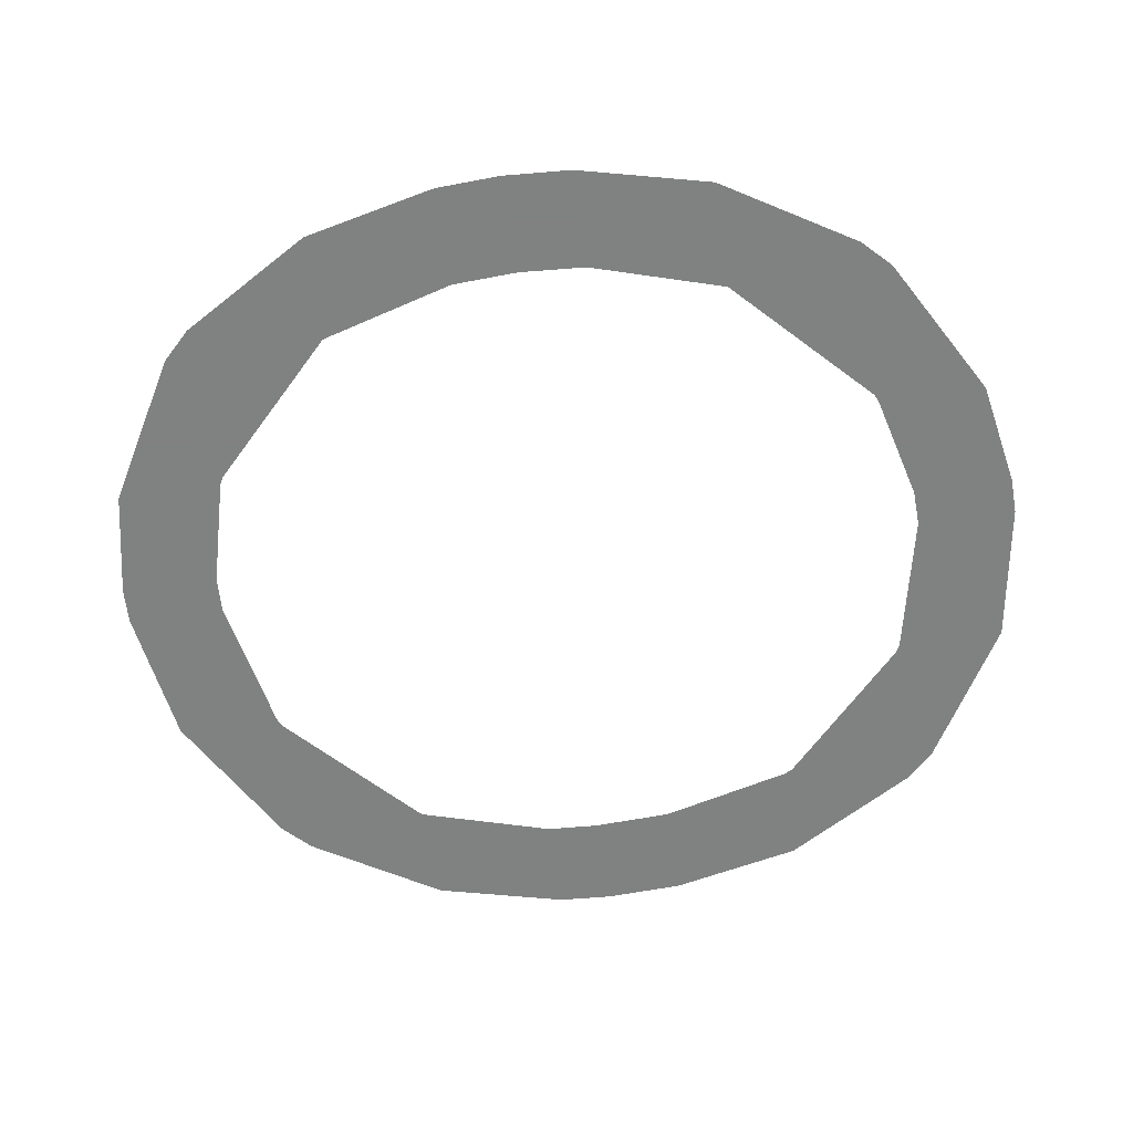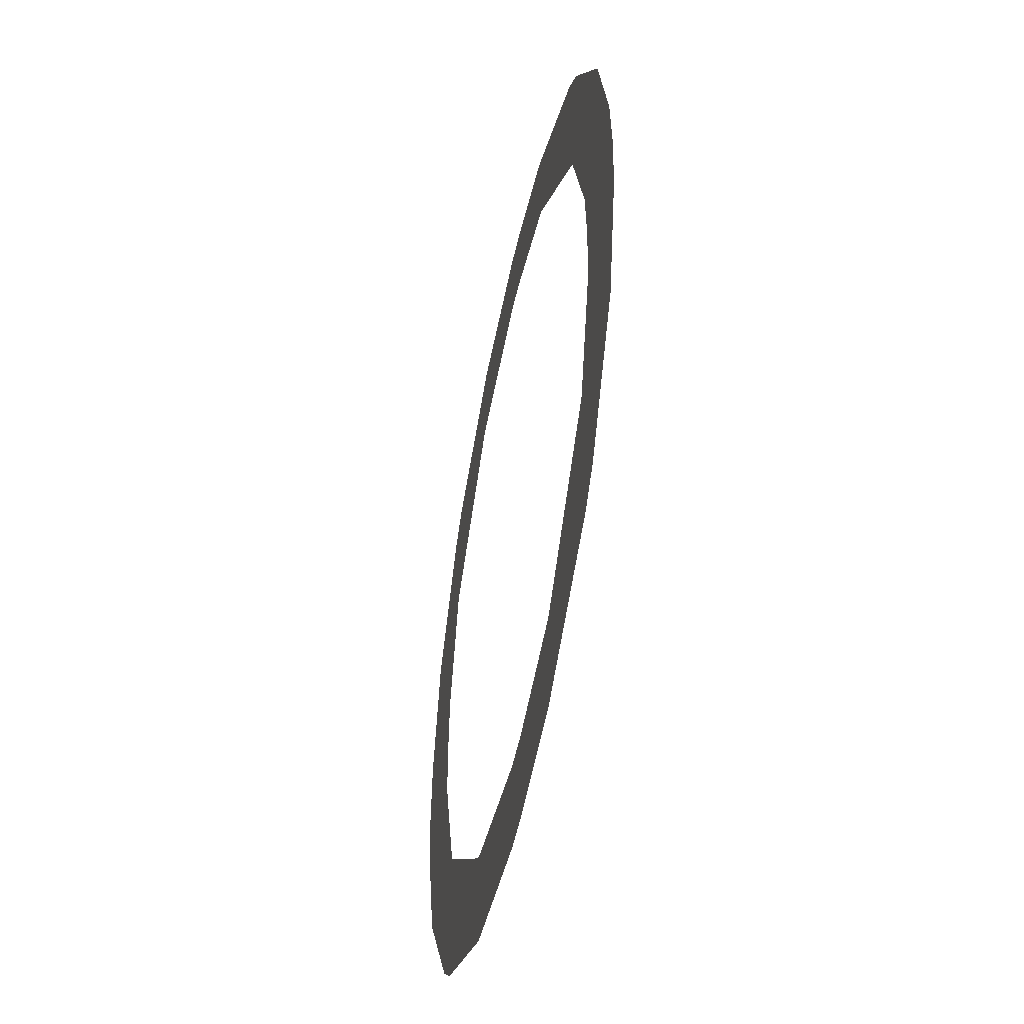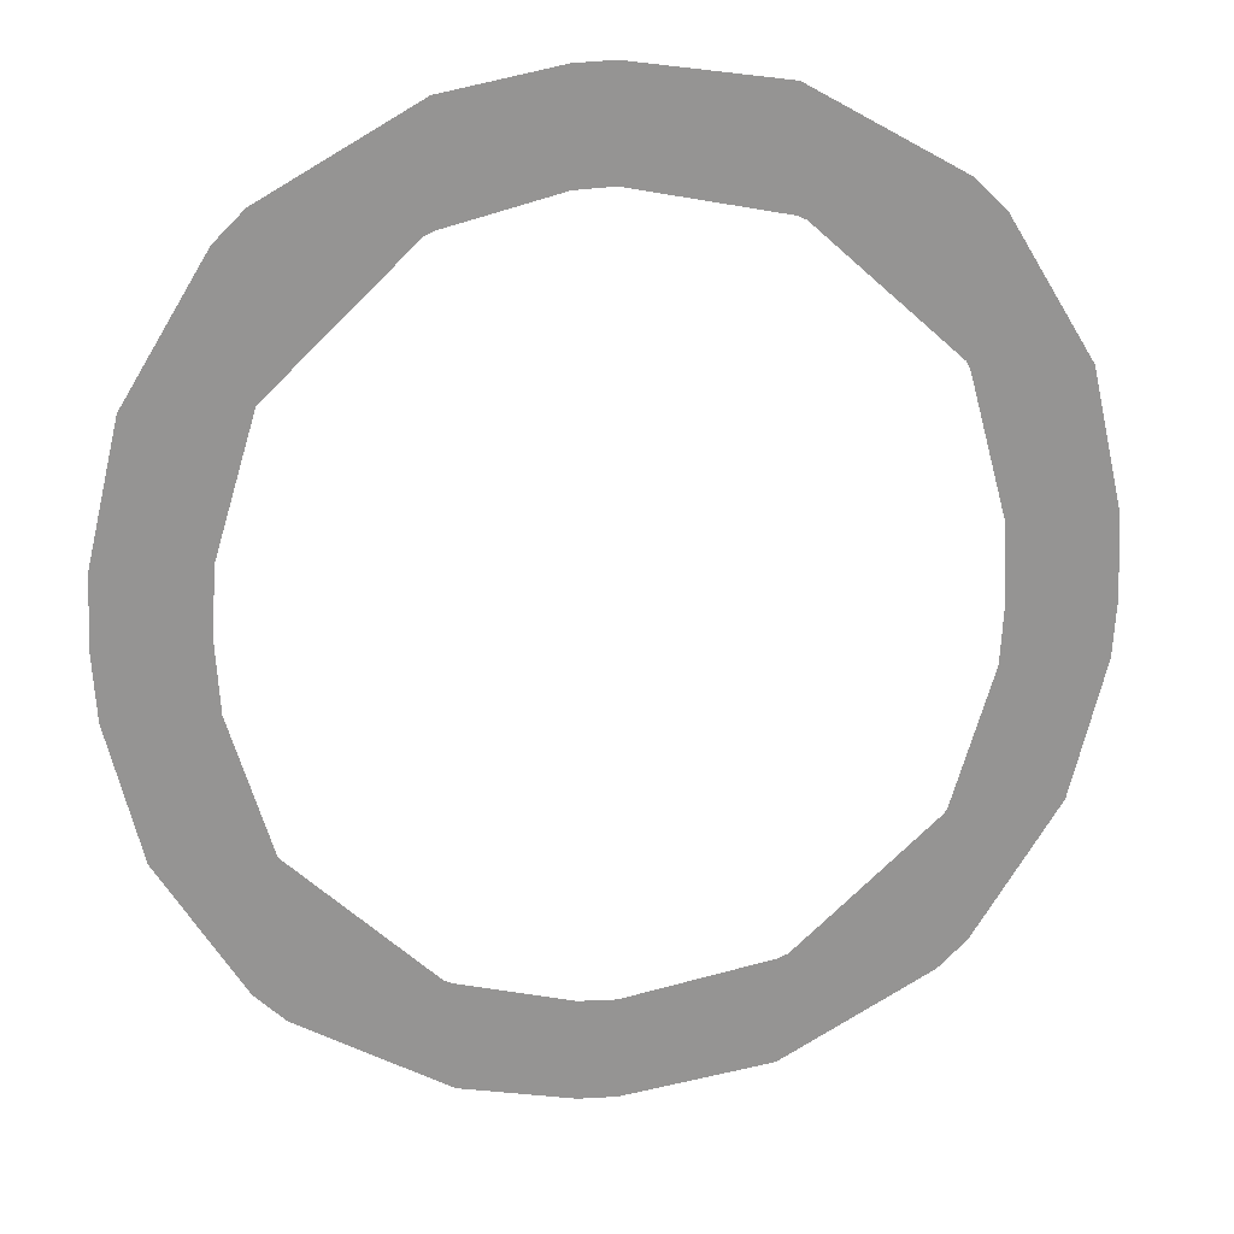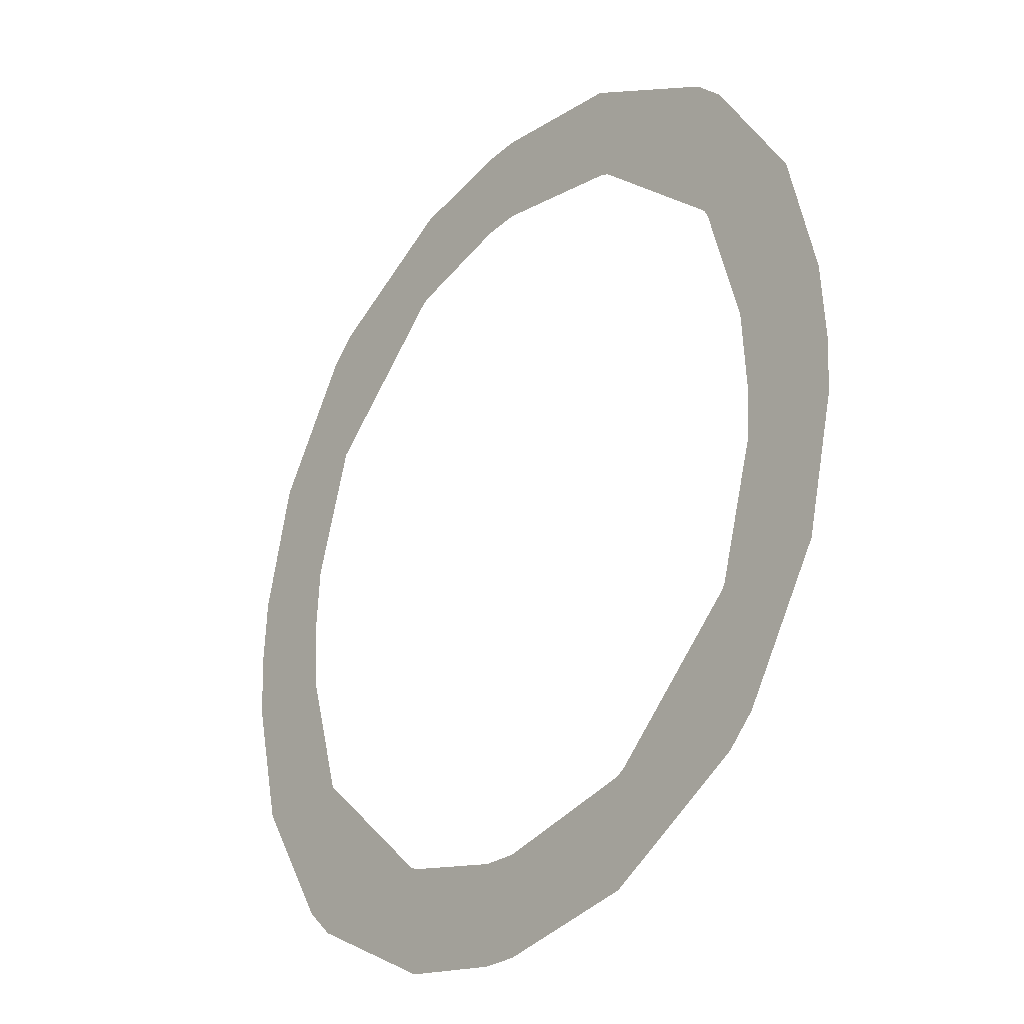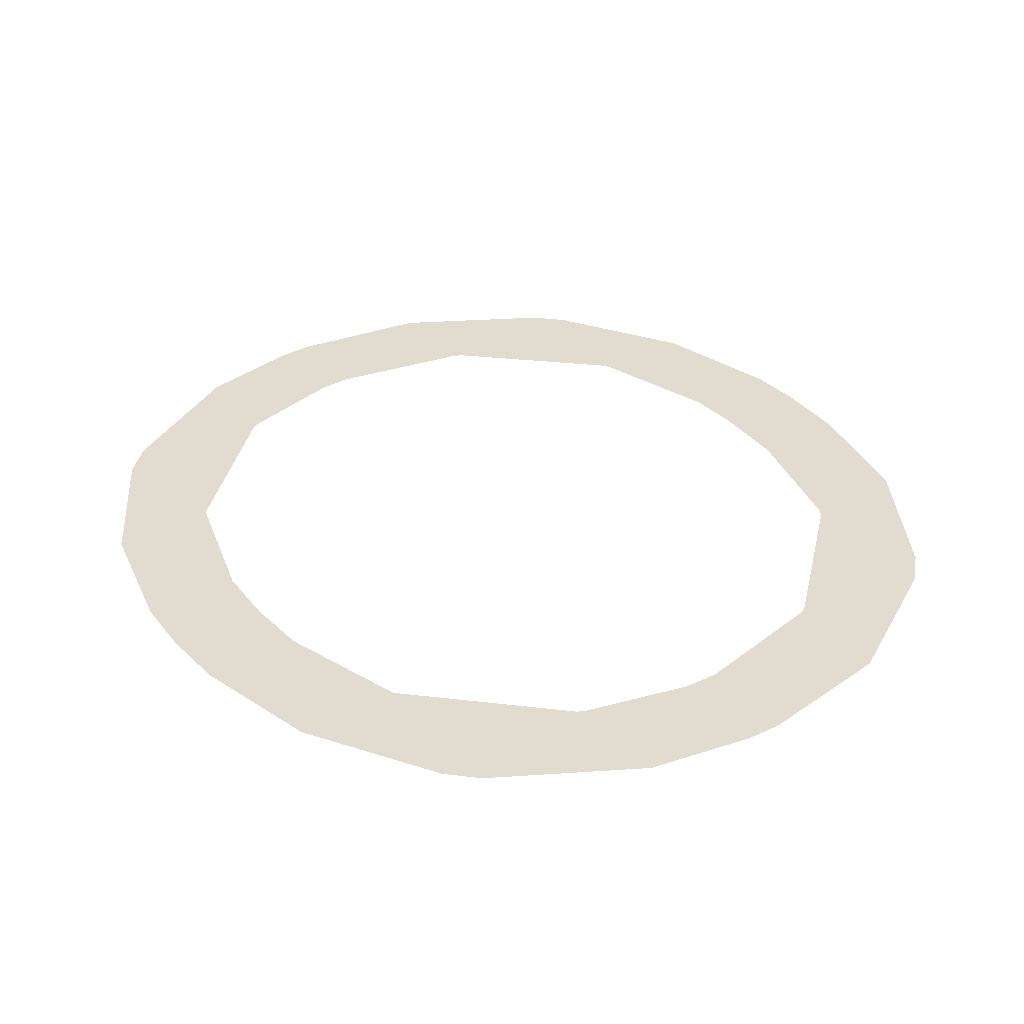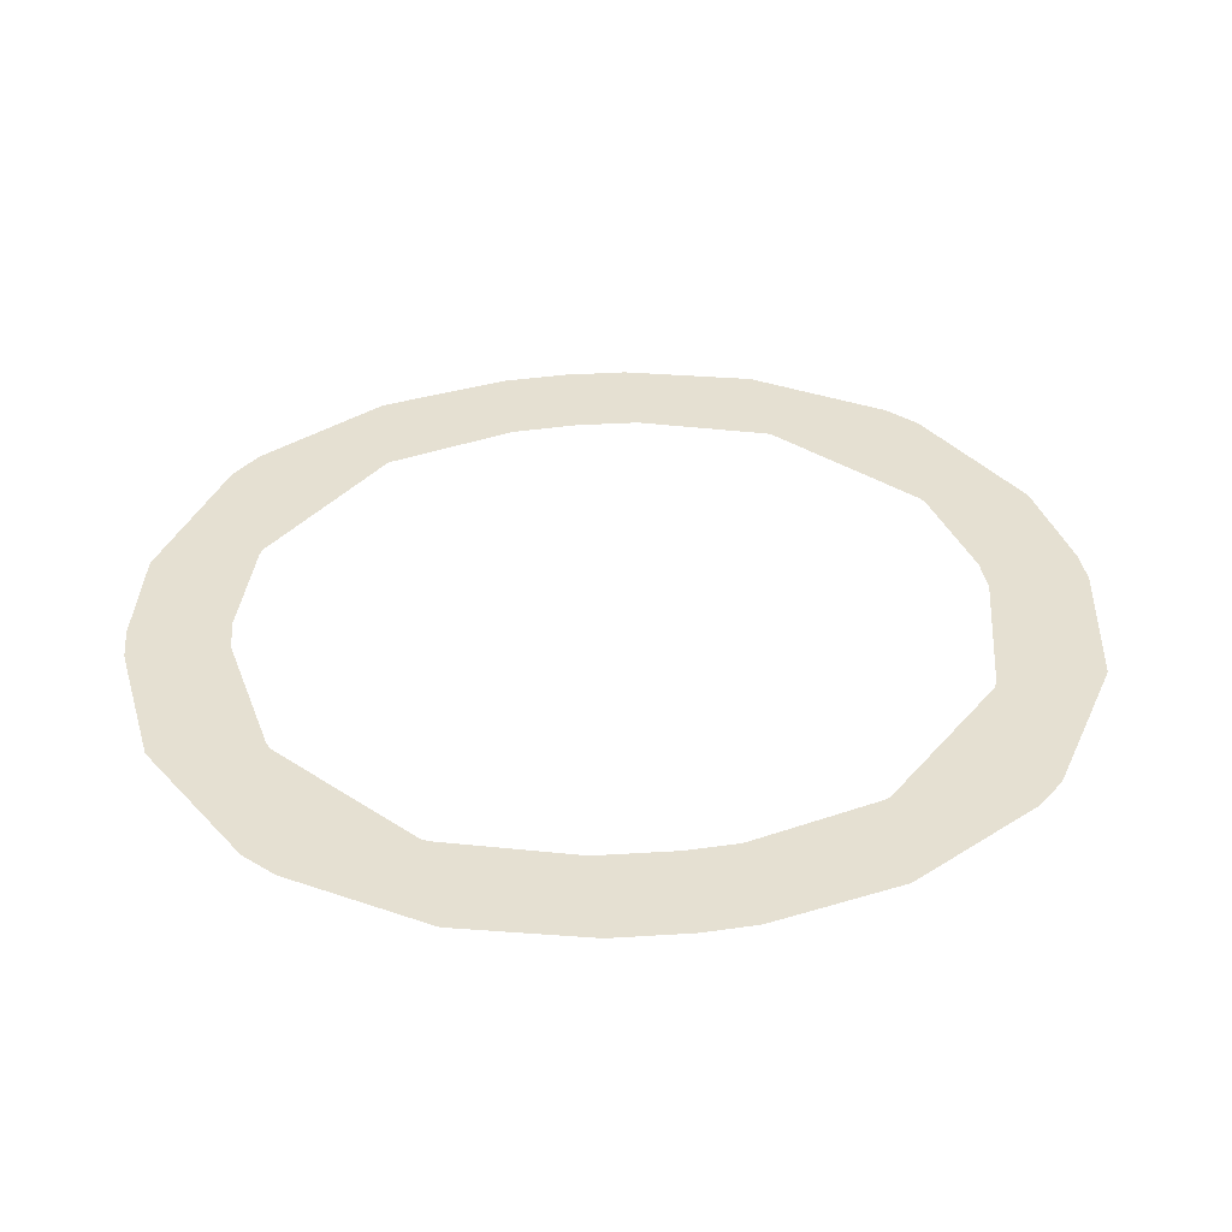
<metadata>
{"format":"obj","ext":"obj","renderer":"f3d","projection":"perspective","resolution":1024,"background":"white","views":[{"elev":-60.3,"azim":98.1,"up":"+Z"},{"elev":-52.1,"azim":78.0,"up":"+Y"},{"elev":23.2,"azim":171.2,"up":"+Y"},{"elev":-29.8,"azim":-130.0,"up":"+Y"},{"elev":34.2,"azim":145.0,"up":"+Z"},{"elev":37.8,"azim":-97.5,"up":"+Z"}]}
</metadata>
<code>
v 0.2 1.364 0
v 2.801 1.395 0
v 1.499 -0.000292 0
v 1.498 2.8 0
v 0.5 1.359 0
v 2.5 1.399 0
v 1.499 2.501 0
v 1.499 0.3 0
v 0.2088 1.2 0
v 2.79 1.2 0
v 2.489 1.2 0
v 0.5079 1.2 0
v 1.608 0.003864 0
v 1.608 0.3048 0
v 0.5502 0.3998 0
v 1.04 0.3997 0
v 0.6334 0.3173 0
v 0.6334 0.3998 0
v 1.067 0.06739 0
v 1.067 0.3871 0
v 0.6334 0.7829 0
v 0.3059 0.7998 0
v 0.6242 0.7998 0
v 2.455 0.3999 0
v 1.959 0.3996 0
v 1.934 0.06812 0
v 1.934 0.3879 0
v 2.367 0.313 0
v 2.367 0.3998 0
v 2.696 0.7998 0
v 2.372 0.7999 0
v 2.367 0.7898 0
v 1.608 2.796 0
v 1.608 2.496 0
v 0.3036 2 0
v 0.6201 2 0
v 0.212 1.6 0
v 0.5127 1.6 0
v 0.6332 2.487 0
v 0.6333 2.026 0
v 0.546 2.4 0
v 0.6334 2.4 0
v 1.041 2.4 0
v 1.067 2.736 0
v 1.067 2.412 0
v 2.695 2 0
v 2.368 2 0
v 2.789 1.6 0
v 2.488 1.6 0
v 1.934 2.733 0
v 1.934 2.411 0
v 2.453 2.4 0
v 1.958 2.4 0
v 2.367 2.4 0
v 2.367 2.002 0
v 2.367 2.485 0
f 52 56 54
f 30 10 11
f 18 16 21
f 3 13 8
f 15 17 18
f 19 20 16
f 22 23 12
f 15 18 21
f 28 24 29
f 26 27 14
f 28 29 25
f 30 31 32
f 32 25 29
f 44 45 7
f 35 37 38
f 5 38 37
f 39 41 42
f 35 36 40
f 42 40 43
f 39 42 43
f 46 47 49
f 2 48 6
f 50 33 34
f 52 54 55
f 54 53 55
f 50 51 53
f 11 31 30
f 13 14 8
f 8 20 19
f 8 19 3
f 16 18 17
f 16 17 19
f 12 9 22
f 21 23 22
f 22 15 21
f 14 13 26
f 25 27 26
f 26 28 25
f 32 29 24
f 32 24 30
f 7 34 33
f 7 33 4
f 4 44 7
f 38 36 35
f 9 12 5
f 1 9 5
f 5 37 1
f 40 42 41
f 40 41 35
f 43 45 44
f 44 39 43
f 49 48 46
f 48 49 6
f 6 11 10
f 10 2 6
f 34 51 50
f 55 47 46
f 46 52 55
f 53 54 56
f 53 56 50

</code>
